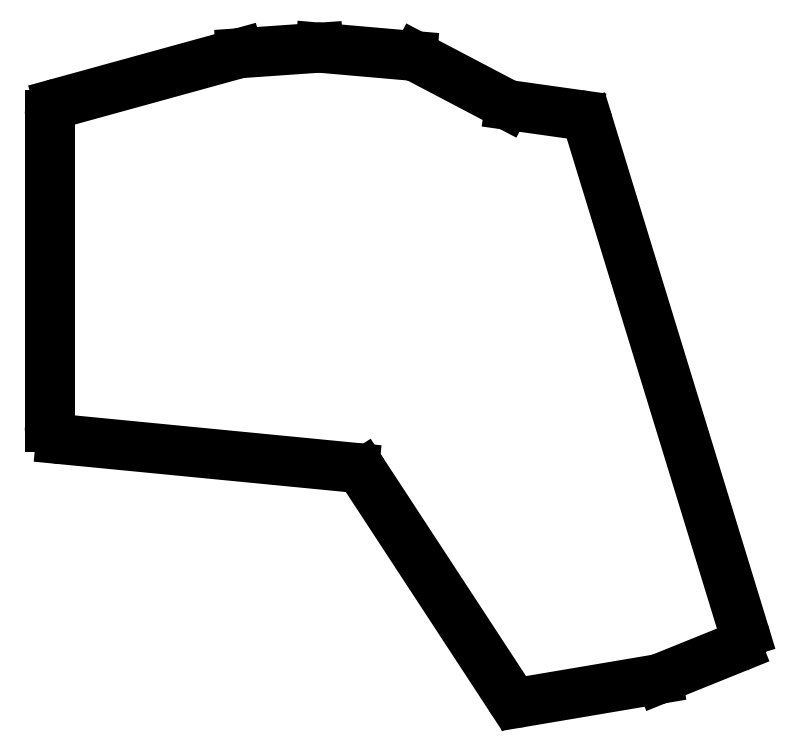
<metadata>
{"format":"dxf","ext":"dxf","renderer":"ezdxf+matplotlib","layout":"modelspace","background":"white","min_lineweight":24,"dpi":150}
</metadata>
<code>
0
SECTION
2
ENTITIES
0
LINE
8
0
10
-11.5
20
66.21
11
-11.5
21
-8.778
0
LINE
8
0
10
-8.791
20
-11.76
11
61.74
21
-18.63
0
LINE
8
0
10
63.96
20
-19.97
11
99.12
21
-73.69
0
LINE
8
0
10
102.1
20
-75.01
11
134.7
21
-69.5
0
LINE
8
0
10
135.3
20
-69.32
11
153.8
21
-61.86
0
LINE
8
0
10
155.5
20
-58.2
11
118.1
21
64.17
0
LINE
8
0
10
115.6
20
66.26
11
99.2
21
68.57
0
LINE
8
0
10
98.22
20
68.89
11
76.8
21
80.13
0
LINE
8
0
10
75.67
20
80.46
11
53.59
21
82.39
0
LINE
8
0
10
53.12
20
82.4
11
34.47
21
81.1
0
LINE
8
0
10
33.88
20
81
11
-9.297
21
69.11
0
ARC
8
0
10
-8.5
20
-8.778
40
3
50
180
51
264.4
0
ARC
8
0
10
61.45
20
-21.61
40
3
50
33.21
51
84.44
0
ARC
8
0
10
101.6
20
-72.05
40
3
50
213.2
51
279.6
0
ARC
8
0
10
134.2
20
-66.54
40
3
50
279.6
51
292
0
ARC
8
0
10
152.7
20
-59.08
40
3
50
292
51
17.03
0
ARC
8
0
10
115.2
20
63.29
40
3
50
17.03
51
82
0
ARC
8
0
10
99.61
20
71.54
40
3
50
242.3
51
262
0
ARC
8
0
10
75.41
20
77.47
40
3
50
62.3
51
85
0
ARC
8
0
10
53.33
20
79.41
40
3
50
85
51
93.97
0
ARC
8
0
10
34.67
20
78.11
40
3
50
93.97
51
105.4
0
ARC
8
0
10
-8.5
20
66.21
40
3
50
105.4
51
180
0
ENDSEC
0
EOF

</code>
